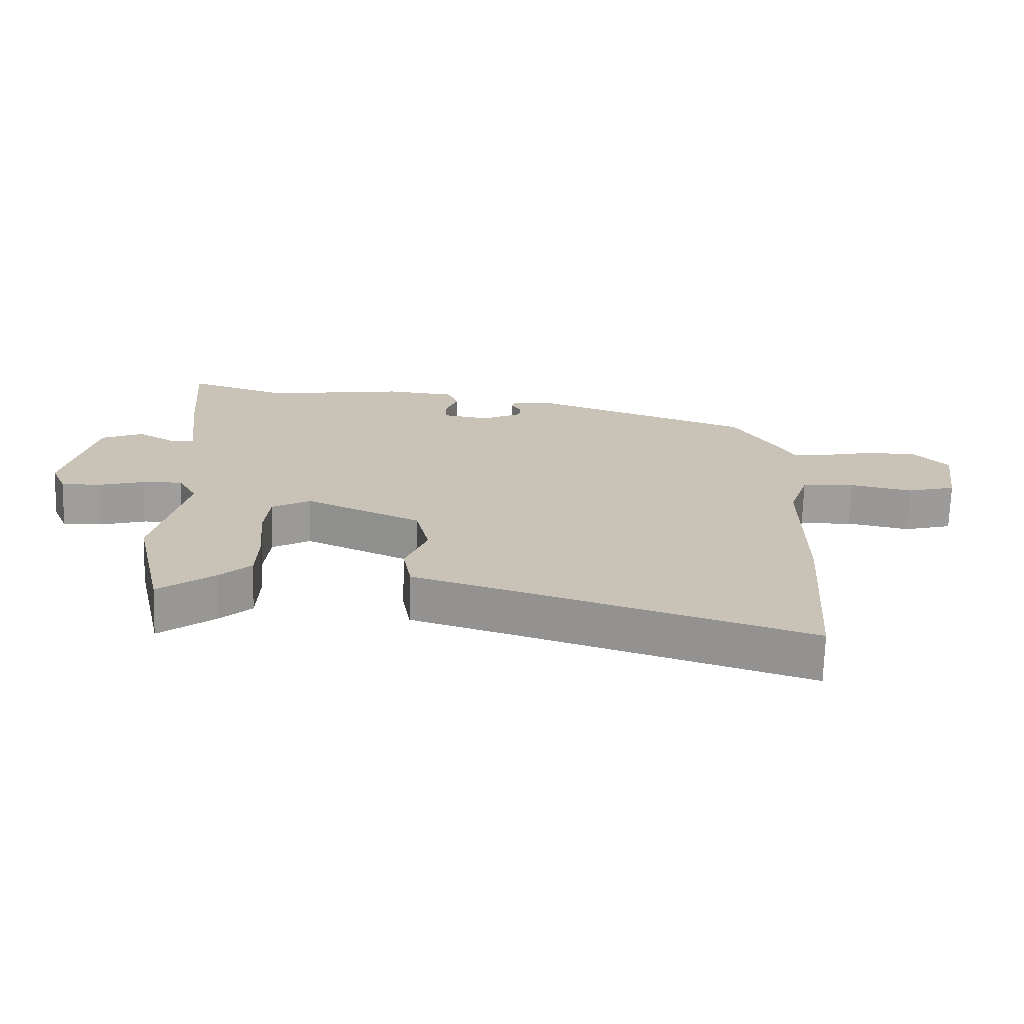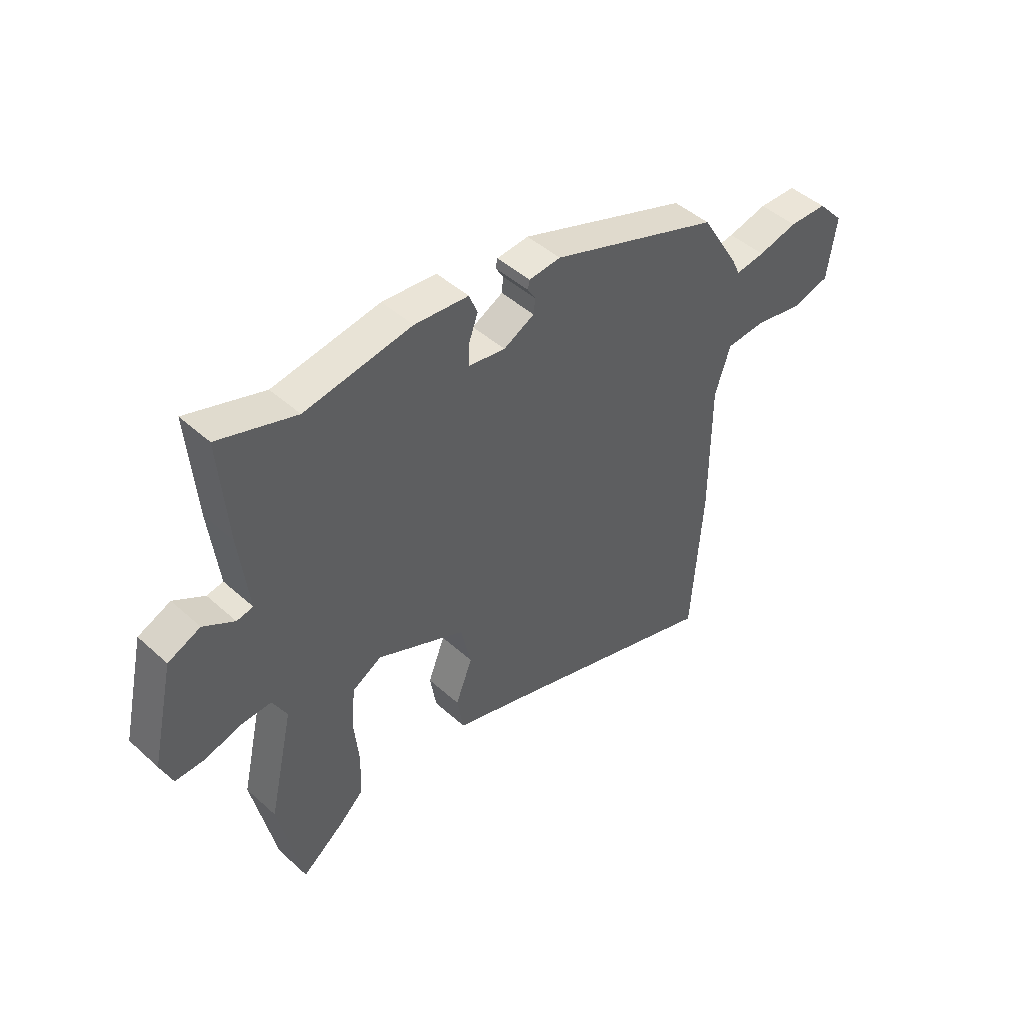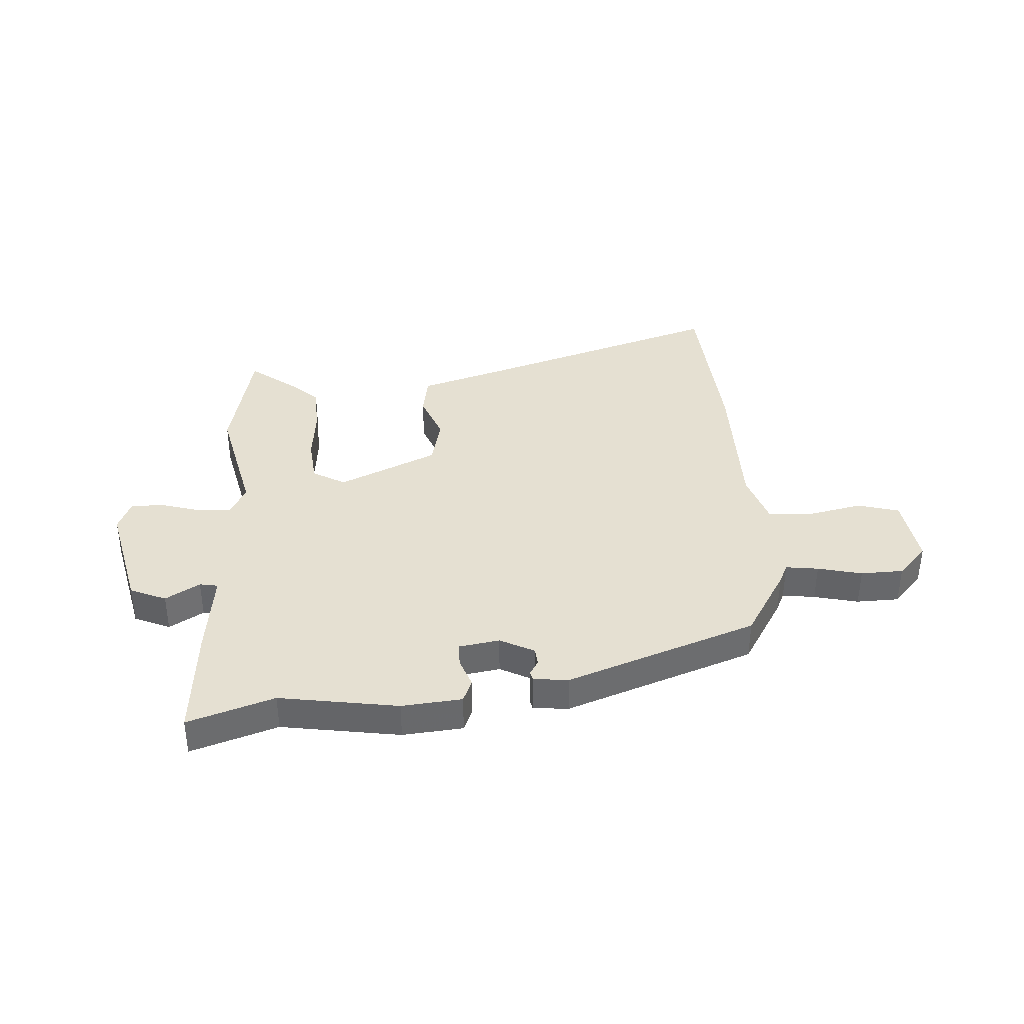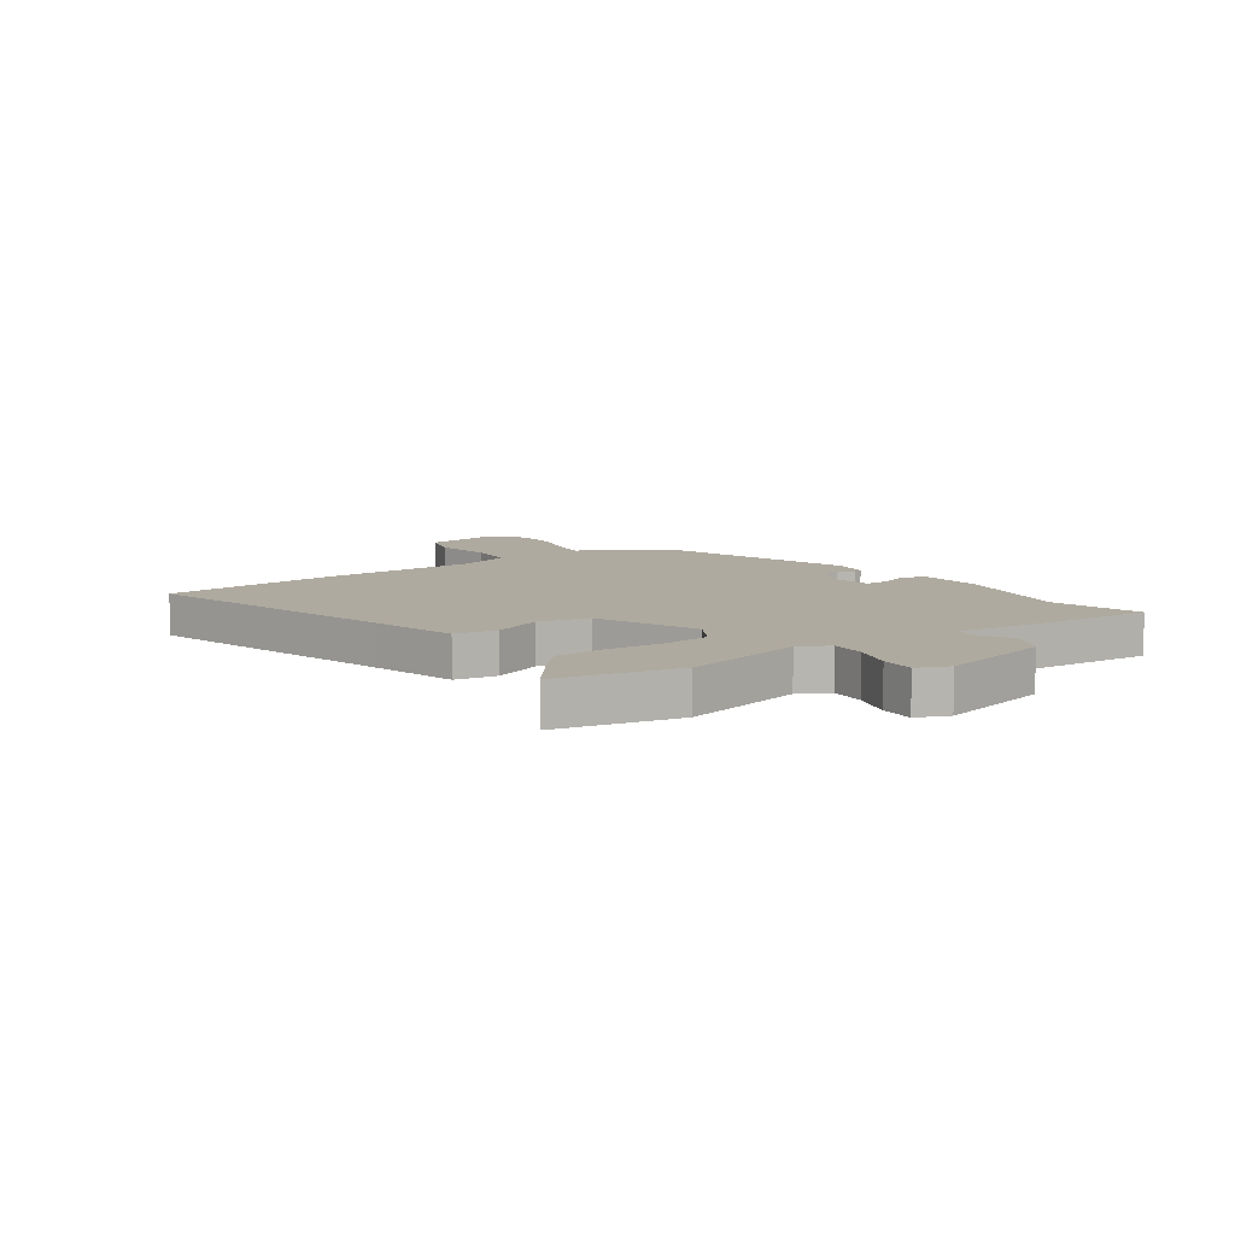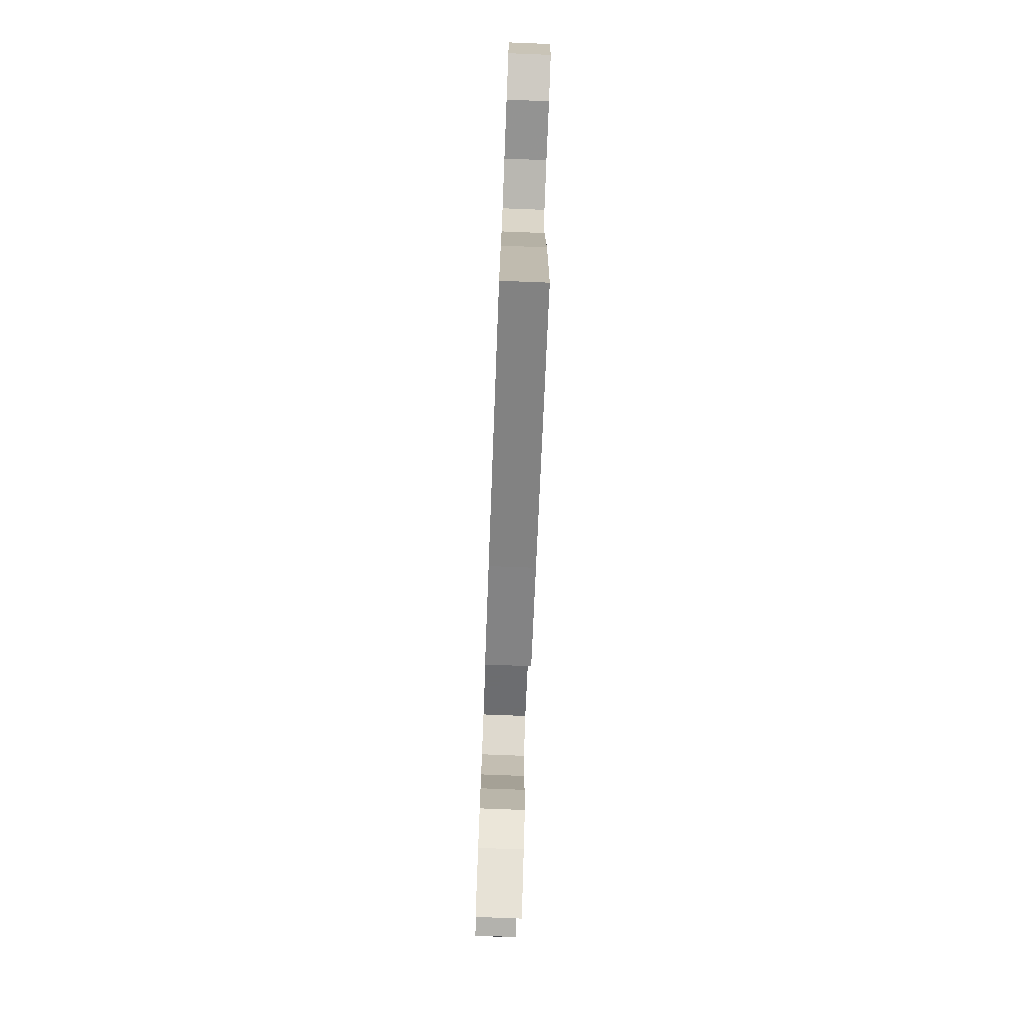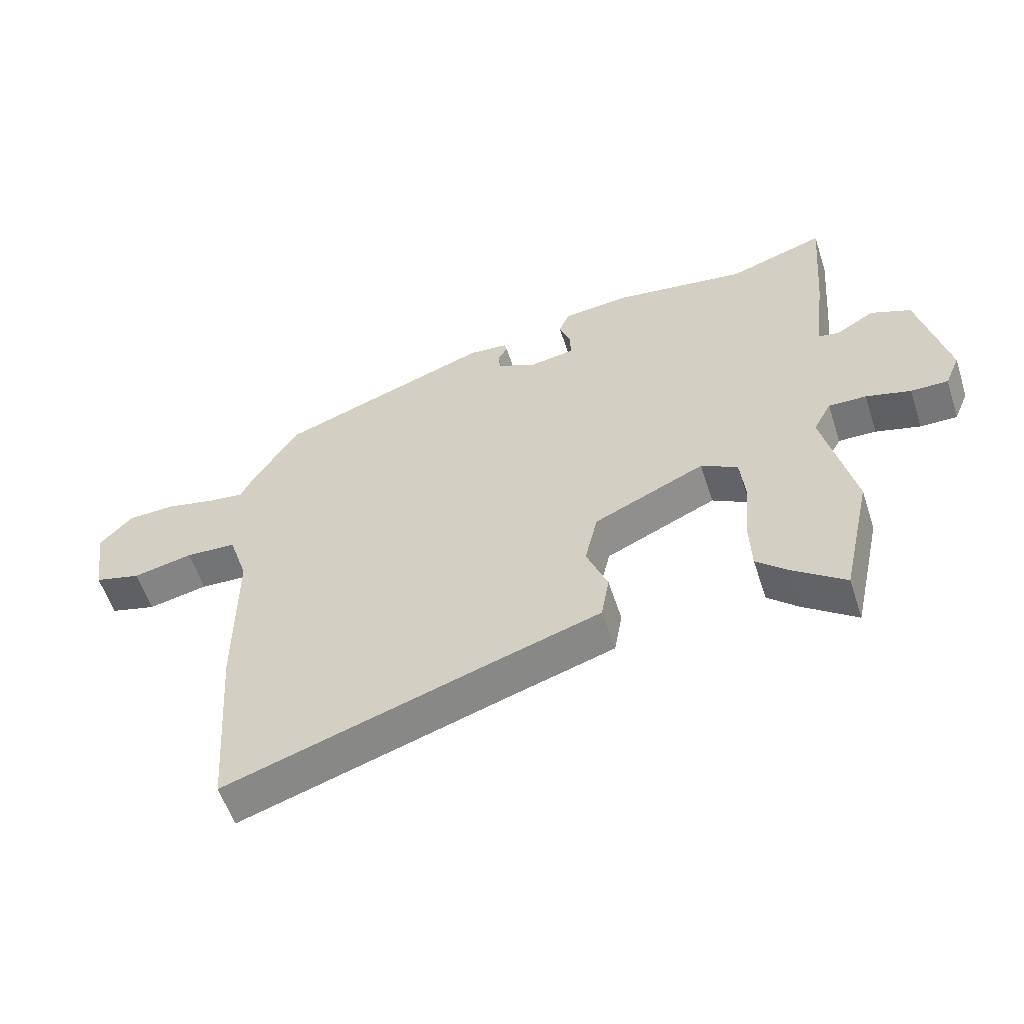
<metadata>
{"format":"obj","ext":"obj","renderer":"f3d","projection":"perspective","resolution":1024,"background":"white","views":[{"elev":-70.7,"azim":-1.7,"up":"+Z"},{"elev":46.0,"azim":-44.2,"up":"+Z"},{"elev":37.8,"azim":-3.7,"up":"+Y"},{"elev":9.5,"azim":-124.5,"up":"+Y"},{"elev":-78.4,"azim":87.8,"up":"+Z"},{"elev":-57.3,"azim":-162.0,"up":"+Z"}]}
</metadata>
<code>
v 0.51 0.07 -0.362
v 0.488 0.07 -0.673
v 0.052 0.07 -0.534
v -0.113 0.07 -0.483
v -0.126 0.07 -0.408
v -0.092 0.07 -0.321
v -0.113 0.07 -0.231
v -0.292 0.07 -0.15
v -0.351 0.07 -0.184
v -0.359 0.07 -0.266
v -0.349 0.07 -0.366
v -0.352 0.07 -0.454
v -0.4 0.07 -0.499
v -0.486 0.07 -0.565
v -0.534 0.07 -0.347
v -0.485 0.07 -0.129
v -0.514 0.07 -0.075
v -0.575 0.07 -0.077
v -0.647 0.07 -0.098
v -0.707 0.07 -0.099
v -0.731 0.07 -0.042
v -0.685 0.07 0.16
v -0.62 0.07 0.188
v -0.558 0.07 0.151
v -0.525 0.07 0.157
v -0.544 0.07 0.313
v -0.561 0.07 0.52
v -0.405 0.07 0.469
v -0.19 0.07 0.503
v -0.081 0.07 0.493
v -0.064 0.07 0.451
v -0.083 0.07 0.399
v -0.083 0.07 0.356
v -0.009 0.07 0.344
v 0.053 0.07 0.376
v 0.056 0.07 0.407
v 0.04 0.07 0.433
v 0.044 0.07 0.45
v 0.108 0.07 0.456
v 0.451 0.07 0.333
v 0.527 0.07 0.208
v 0.544 0.07 0.172
v 0.603 0.07 0.18
v 0.683 0.07 0.199
v 0.76 0.07 0.197
v 0.813 0.07 0.14
v 0.795 0.07 0.013
v 0.72 0.07 -0.008
v 0.623 0.07 0.012
v 0.541 0.07 0.007
v 0.51 0.07 -0.089
v 0.51 0 -0.362
v 0.488 0 -0.673
v 0.052 0 -0.534
v -0.113 0 -0.483
v -0.126 0 -0.408
v -0.092 0 -0.321
v -0.113 0 -0.231
v -0.292 0 -0.15
v -0.351 0 -0.184
v -0.359 0 -0.266
v -0.349 0 -0.366
v -0.352 0 -0.454
v -0.4 0 -0.499
v -0.486 0 -0.565
v -0.534 0 -0.347
v -0.485 0 -0.129
v -0.514 0 -0.075
v -0.575 0 -0.077
v -0.647 0 -0.098
v -0.707 0 -0.099
v -0.731 0 -0.042
v -0.685 0 0.16
v -0.62 0 0.188
v -0.558 0 0.151
v -0.525 0 0.157
v -0.544 0 0.313
v -0.561 0 0.52
v -0.405 0 0.469
v -0.19 0 0.503
v -0.081 0 0.493
v -0.064 0 0.451
v -0.083 0 0.399
v -0.083 0 0.356
v -0.009 0 0.344
v 0.053 0 0.376
v 0.056 0 0.407
v 0.04 0 0.433
v 0.044 0 0.45
v 0.108 0 0.456
v 0.451 0 0.333
v 0.527 0 0.208
v 0.544 0 0.172
v 0.603 0 0.18
v 0.683 0 0.199
v 0.76 0 0.197
v 0.813 0 0.14
v 0.795 0 0.013
v 0.72 0 -0.008
v 0.623 0 0.012
v 0.541 0 0.007
v 0.51 0 -0.089
f 47 48 49
f 46 47 49
f 45 46 49
f 44 45 49
f 43 44 49
f 42 43 49 50
f 42 50 51
f 41 42 51
f 40 41 51
f 39 40 51
f 38 39 51
f 37 38 51
f 36 37 51
f 30 31 32
f 29 30 32
f 28 29 32
f 28 32 33
f 27 28 33
f 26 27 33
f 25 26 33
f 22 23 24
f 21 22 24
f 20 21 24
f 19 20 24
f 18 19 24
f 17 18 24 25
f 25 33 34
f 17 25 34
f 16 17 34
f 14 15 16
f 13 14 16
f 12 13 16
f 11 12 16
f 10 11 16
f 3 4 5 6
f 3 6 7
f 1 2 3
f 51 1 3
f 36 51 3
f 35 36 3
f 9 10 16
f 16 34 35
f 9 16 35
f 8 9 35
f 35 3 7
f 7 8 35
f 100 99 98
f 100 98 97
f 100 97 96
f 100 96 95
f 100 95 94
f 101 100 94 93
f 102 101 93
f 102 93 92
f 102 92 91
f 102 91 90
f 102 90 89
f 102 89 88
f 102 88 87
f 83 82 81
f 83 81 80
f 83 80 79
f 84 83 79
f 84 79 78
f 84 78 77
f 84 77 76
f 75 74 73
f 75 73 72
f 75 72 71
f 75 71 70
f 75 70 69
f 76 75 69 68
f 85 84 76
f 85 76 68
f 85 68 67
f 67 66 65
f 67 65 64
f 67 64 63
f 67 63 62
f 67 62 61
f 57 56 55 54
f 58 57 54
f 54 53 52
f 54 52 102
f 54 102 87
f 54 87 86
f 67 61 60
f 86 85 67
f 86 67 60
f 86 60 59
f 58 54 86
f 86 59 58
f 1 52 53 2
f 2 53 54 3
f 3 54 55 4
f 4 55 56 5
f 5 56 57 6
f 6 57 58 7
f 7 58 59 8
f 8 59 60 9
f 9 60 61 10
f 10 61 62 11
f 11 62 63 12
f 12 63 64 13
f 13 64 65 14
f 14 65 66 15
f 15 66 67 16
f 16 67 68 17
f 17 68 69 18
f 18 69 70 19
f 19 70 71 20
f 20 71 72 21
f 21 72 73 22
f 22 73 74 23
f 23 74 75 24
f 24 75 76 25
f 25 76 77 26
f 26 77 78 27
f 27 78 79 28
f 28 79 80 29
f 29 80 81 30
f 30 81 82 31
f 31 82 83 32
f 32 83 84 33
f 33 84 85 34
f 34 85 86 35
f 35 86 87 36
f 36 87 88 37
f 37 88 89 38
f 38 89 90 39
f 39 90 91 40
f 40 91 92 41
f 41 92 93 42
f 42 93 94 43
f 43 94 95 44
f 44 95 96 45
f 45 96 97 46
f 46 97 98 47
f 47 98 99 48
f 48 99 100 49
f 49 100 101 50
f 50 101 102 51
f 51 102 52 1

</code>
